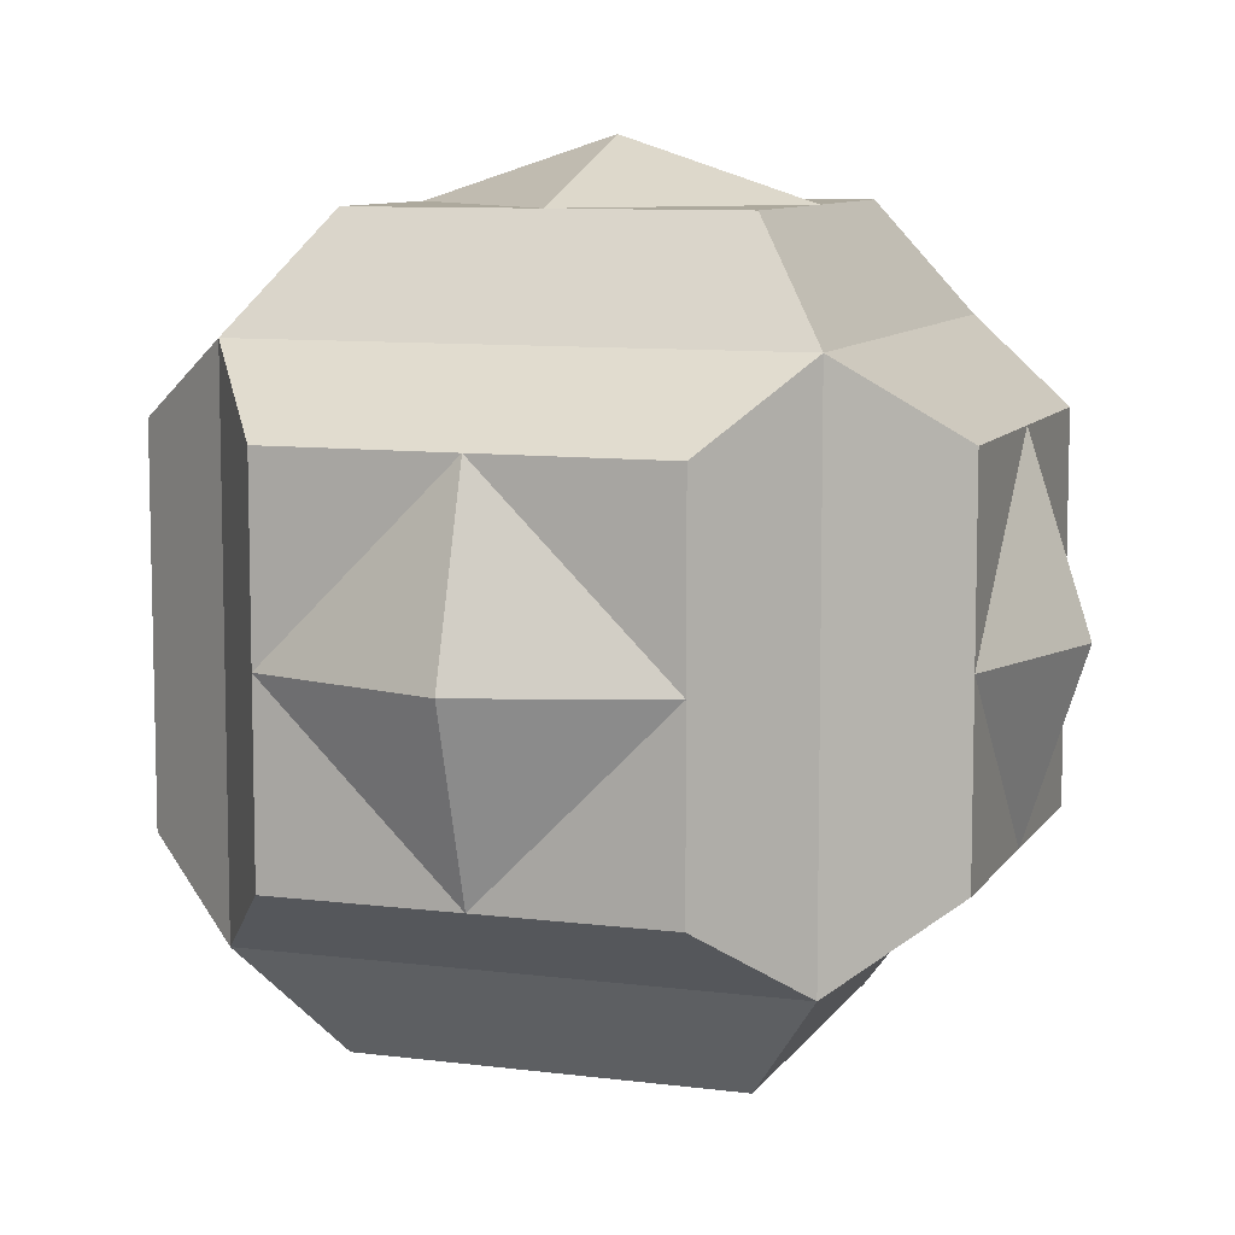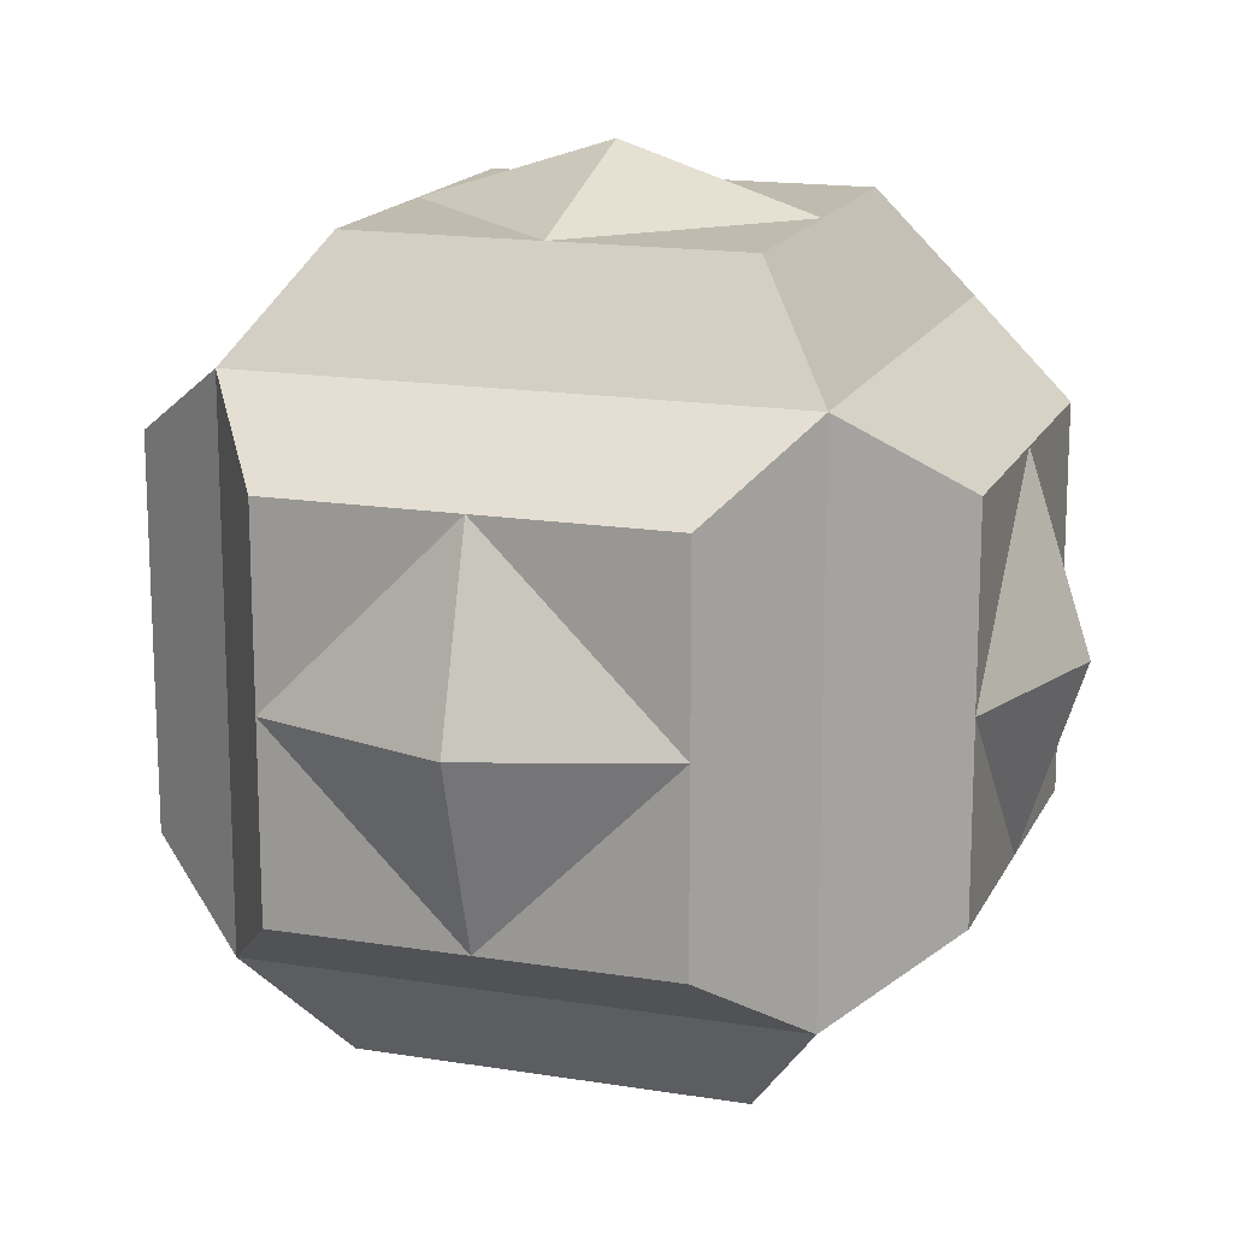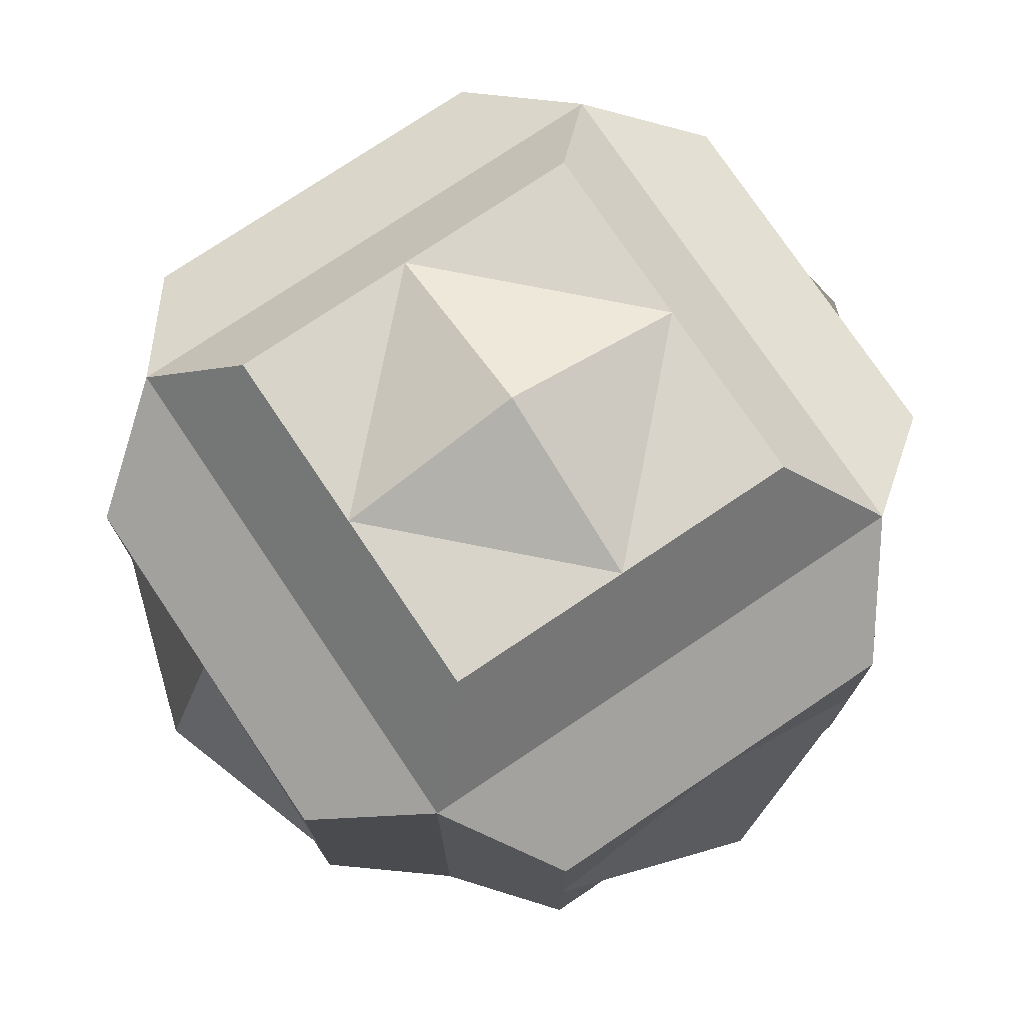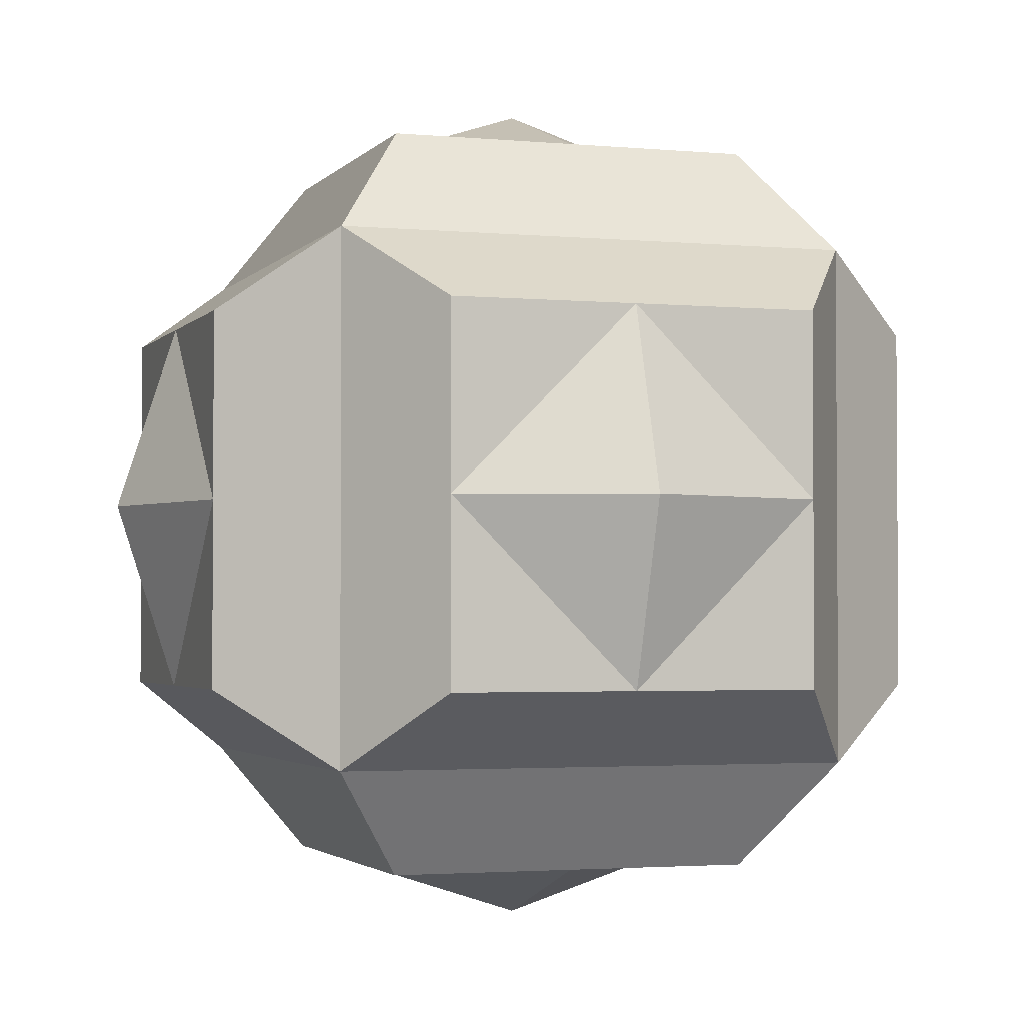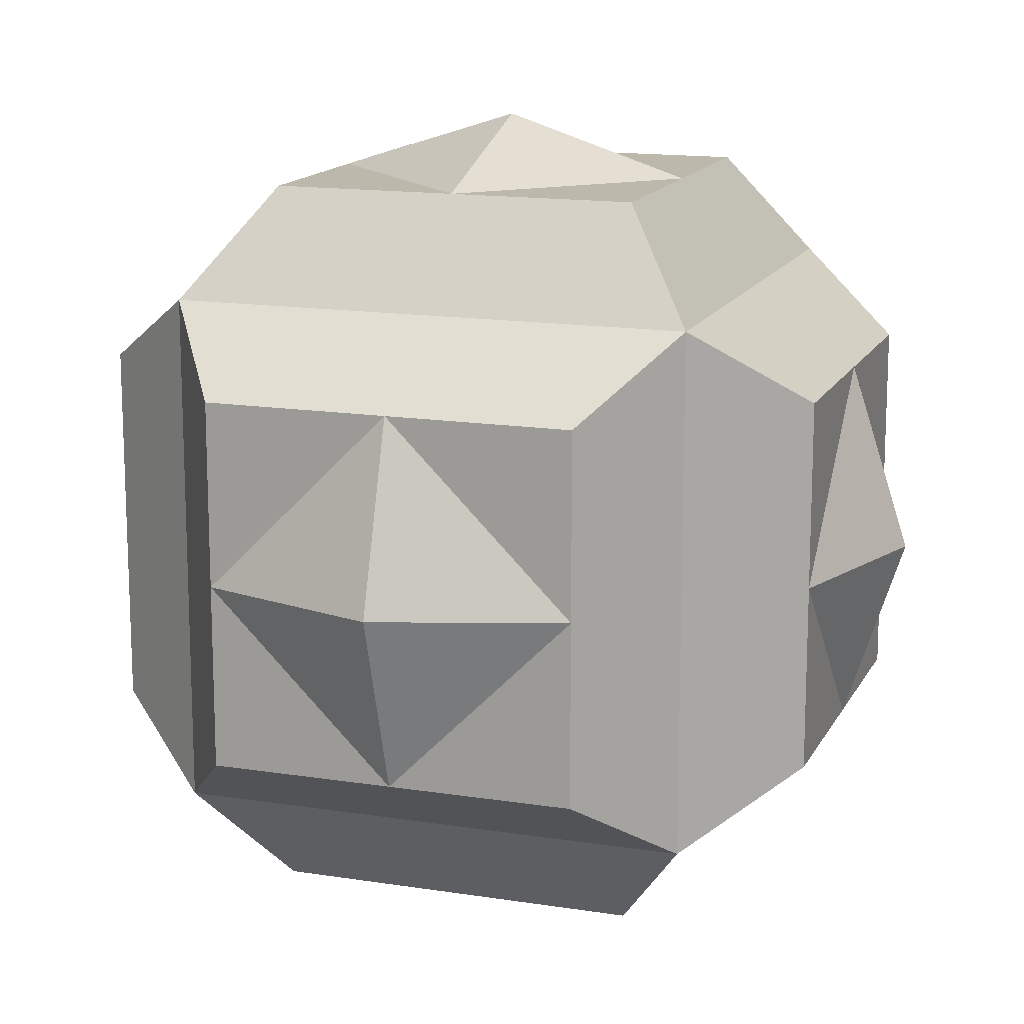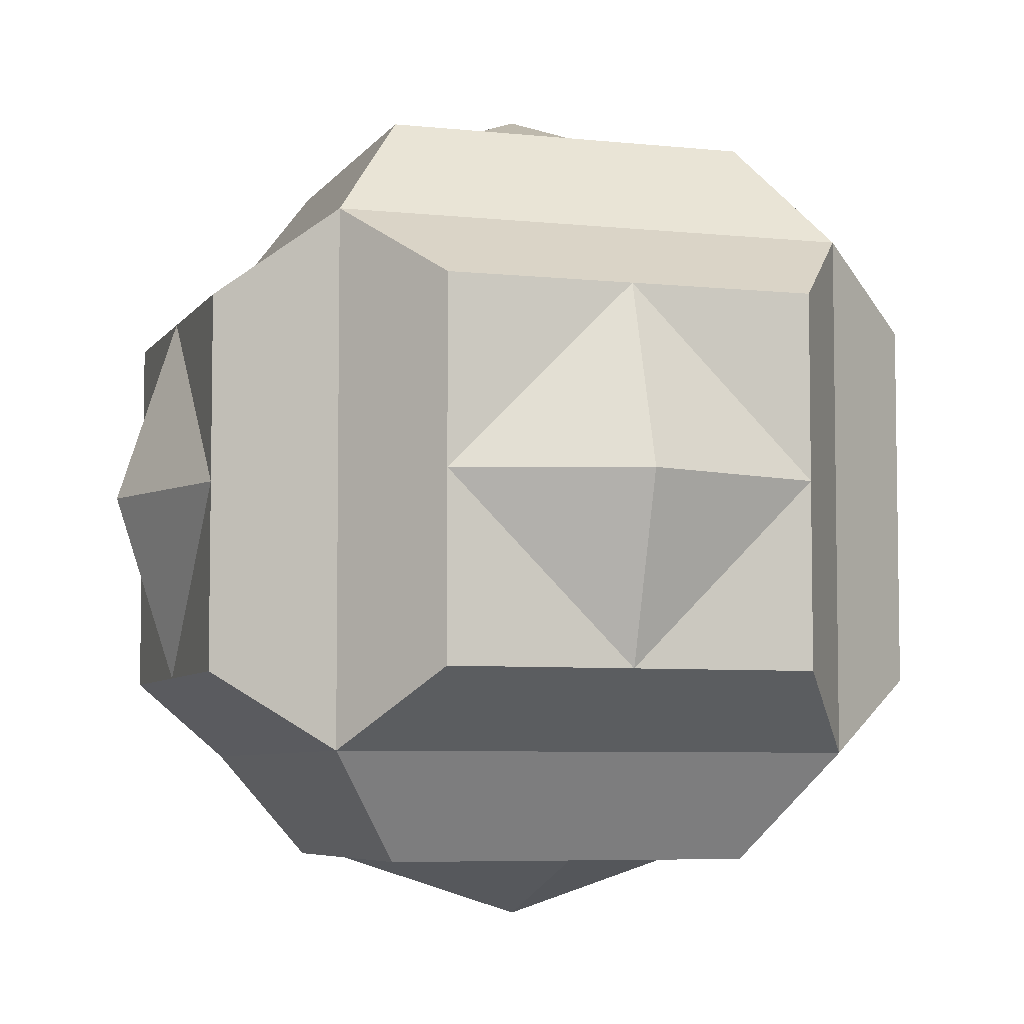
<metadata>
{"format":"obj","ext":"obj","renderer":"f3d","projection":"perspective","resolution":1024,"background":"white","views":[{"elev":8.9,"azim":109.2,"up":"+Y"},{"elev":16.2,"azim":-71.4,"up":"+Z"},{"elev":75.7,"azim":56.1,"up":"+Z"},{"elev":-2.4,"azim":161.3,"up":"+Y"},{"elev":14.7,"azim":108.9,"up":"+Z"},{"elev":-5.9,"azim":-18.2,"up":"+Y"}]}
</metadata>
<code>
o 立方体
v -1 -1 1
v -1 1 1
v -1 -1 -1
v -1 1 -1
v 1 -1 1
v 1 1 1
v 1 -1 -1
v 1 1 -1
v -1 -1 0
v -1 0 1
v -1 1 0
v -1 0 -1
v 0 -1 -1
v 0 1 -1
v 1 0 -1
v 1 -1 0
v 1 1 0
v 1 0 1
v 0 -1 1
v 0 1 1
v 0 1.64 0
v 0 -1.64 0
v 0 0 1.64
v 1.64 0 0
v 0 0 -1.64
v -1.64 0 0
v -1 -1 0.5
v -1 0.5 1
v -1 1 -0.5
v -1 -0.5 -1
v -0.5 -1 -1
v 0.5 1 -1
v 1 -0.5 -1
v 1 -1 -0.5
v 1 1 0.5
v 1 -0.5 1
v 0.5 -1 1
v -0.5 1 1
v -1 -1 -0.5
v -1 -0.5 1
v -1 1 0.5
v -1 0.5 -1
v 0.5 -1 -1
v -0.5 1 -1
v 1 0.5 -1
v 1 -1 0.5
v 1 1 -0.5
v 1 0.5 1
v -0.5 -1 1
v 0.5 1 1
v 0 1.411 0.7056
v 0 1.411 -0.7056
v 0.7056 1.411 0
v -0.7056 1.411 0
v 0 -1.411 0.7056
v 0 -1.411 -0.7056
v -0.7056 -1.411 0
v 0.7056 -1.411 0
v -0.7056 0 1.411
v 0.7056 0 1.411
v 0 -0.7056 1.411
v 0 0.7056 1.411
v 1.411 0 0.7056
v 1.411 0 -0.7056
v 1.411 -0.7056 0
v 1.411 0.7056 0
v 0.7056 0 -1.411
v -0.7056 0 -1.411
v 0 -0.7056 -1.411
v 0 0.7056 -1.411
v -1.411 0 -0.7056
v -1.411 0 0.7056
v -1.411 -0.7056 0
v -1.411 0.7056 0
v -1.411 0.7056 0.7056
v -1.411 -0.7056 0.7056
v -1.411 -0.7056 -0.7056
v -0.7056 0.7056 -1.411
v -0.7056 -0.7056 -1.411
v 0.7056 -0.7056 -1.411
v 1.411 0.7056 -0.7056
v 1.411 -0.7056 -0.7056
v 1.411 -0.7056 0.7056
v 0.7056 0.7056 1.411
v 0.7056 -0.7056 1.411
v -0.7056 -0.7056 1.411
v 0.7056 -1.411 -0.7056
v -0.7056 -1.411 -0.7056
v -0.7056 -1.411 0.7056
v -0.7056 1.411 -0.7056
v 0.7056 1.411 -0.7056
v 0.7056 1.411 0.7056
v -0.7056 1.411 0.7056
v 0.7056 -1.411 0.7056
v -0.7056 0.7056 1.411
v 1.411 0.7056 0.7056
v 0.7056 0.7056 -1.411
v -1.411 0.7056 -0.7056
f 98 4 42
f 97 8 45
f 96 6 48
f 95 2 28
f 94 5 37
f 93 2 38
f 51 50 92
f 52 53 91
f 29 54 90
f 55 49 89
f 56 57 88
f 34 58 87
f 59 40 86
f 60 61 85
f 50 62 84
f 63 36 83
f 64 65 82
f 47 66 81
f 67 33 80
f 68 69 79
f 44 70 78
f 71 30 77
f 72 73 76
f 41 74 75
f 72 74 26
f 28 72 10
f 2 75 28
f 27 73 9
f 1 76 27
f 40 72 76
f 77 3 39
f 73 39 9
f 73 71 77
f 68 70 25
f 42 68 12
f 4 78 42
f 31 69 13
f 3 79 31
f 30 68 79
f 80 7 43
f 69 43 13
f 69 67 80
f 64 66 24
f 45 64 15
f 8 81 45
f 34 65 16
f 7 82 34
f 33 64 82
f 83 5 46
f 65 46 16
f 65 63 83
f 60 62 23
f 48 60 18
f 6 84 48
f 37 61 19
f 5 85 37
f 36 60 85
f 86 1 49
f 61 49 19
f 61 59 86
f 56 58 22
f 43 56 13
f 7 87 43
f 39 57 9
f 3 88 39
f 31 56 88
f 89 1 27
f 57 27 9
f 57 55 89
f 52 54 21
f 44 52 14
f 4 90 44
f 47 53 17
f 8 91 47
f 32 52 91
f 92 6 35
f 53 35 17
f 53 51 92
f 51 38 20
f 54 51 21
f 54 41 93
f 55 37 19
f 58 55 22
f 58 46 94
f 59 28 10
f 62 59 23
f 62 38 95
f 63 48 18
f 66 63 24
f 66 35 96
f 67 45 15
f 70 67 25
f 70 32 97
f 71 42 12
f 74 71 26
f 74 29 98
f 98 29 4
f 97 32 8
f 96 35 6
f 95 38 2
f 94 46 5
f 93 41 2
f 51 20 50
f 52 21 53
f 29 11 54
f 55 19 49
f 56 22 57
f 34 16 58
f 59 10 40
f 60 23 61
f 50 20 62
f 63 18 36
f 64 24 65
f 47 17 66
f 67 15 33
f 68 25 69
f 44 14 70
f 71 12 30
f 72 26 73
f 41 11 74
f 72 75 74
f 28 75 72
f 2 41 75
f 27 76 73
f 1 40 76
f 40 10 72
f 77 30 3
f 73 77 39
f 73 26 71
f 68 78 70
f 42 78 68
f 4 44 78
f 31 79 69
f 3 30 79
f 30 12 68
f 80 33 7
f 69 80 43
f 69 25 67
f 64 81 66
f 45 81 64
f 8 47 81
f 34 82 65
f 7 33 82
f 33 15 64
f 83 36 5
f 65 83 46
f 65 24 63
f 60 84 62
f 48 84 60
f 6 50 84
f 37 85 61
f 5 36 85
f 36 18 60
f 86 40 1
f 61 86 49
f 61 23 59
f 56 87 58
f 43 87 56
f 7 34 87
f 39 88 57
f 3 31 88
f 31 13 56
f 89 49 1
f 57 89 27
f 57 22 55
f 52 90 54
f 44 90 52
f 4 29 90
f 47 91 53
f 8 32 91
f 32 14 52
f 92 50 6
f 53 92 35
f 53 21 51
f 51 93 38
f 54 93 51
f 54 11 41
f 55 94 37
f 58 94 55
f 58 16 46
f 59 95 28
f 62 95 59
f 62 20 38
f 63 96 48
f 66 96 63
f 66 17 35
f 67 97 45
f 70 97 67
f 70 14 32
f 71 98 42
f 74 98 71
f 74 11 29

</code>
